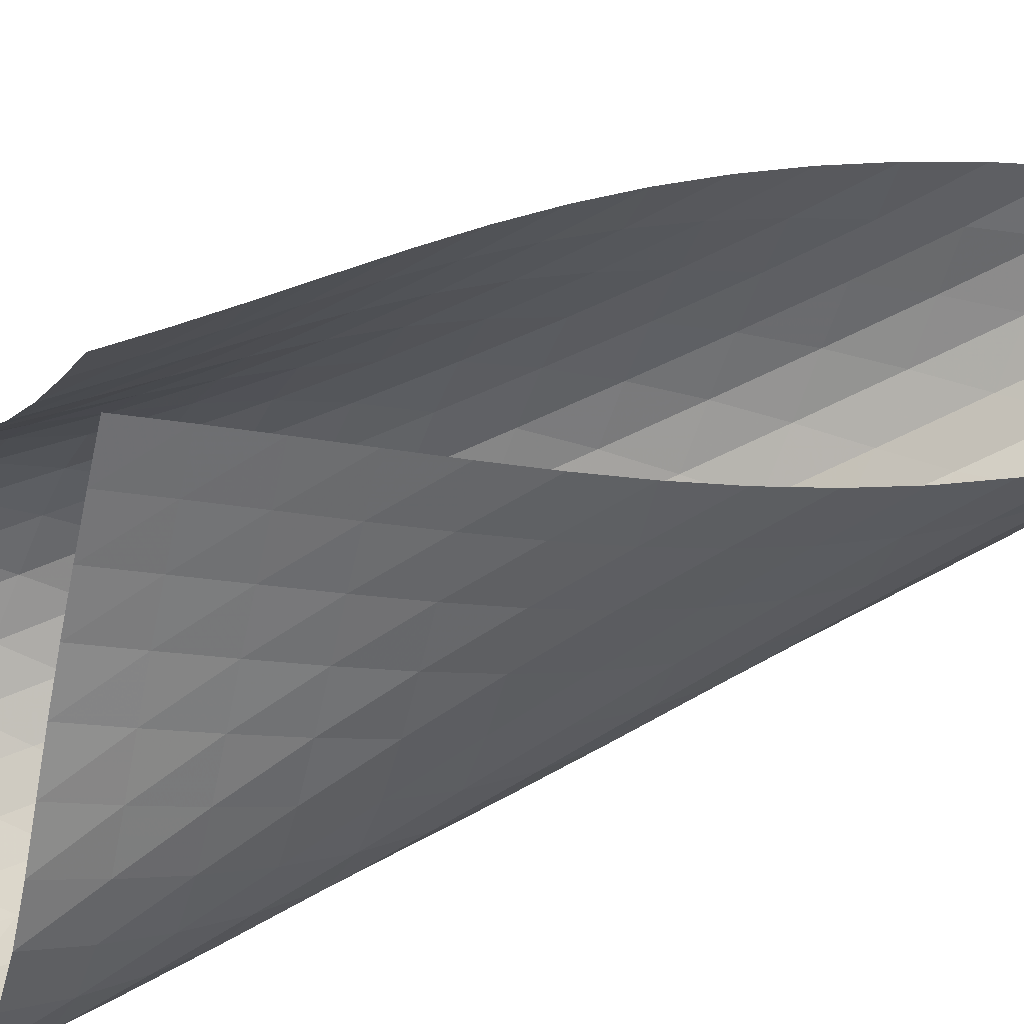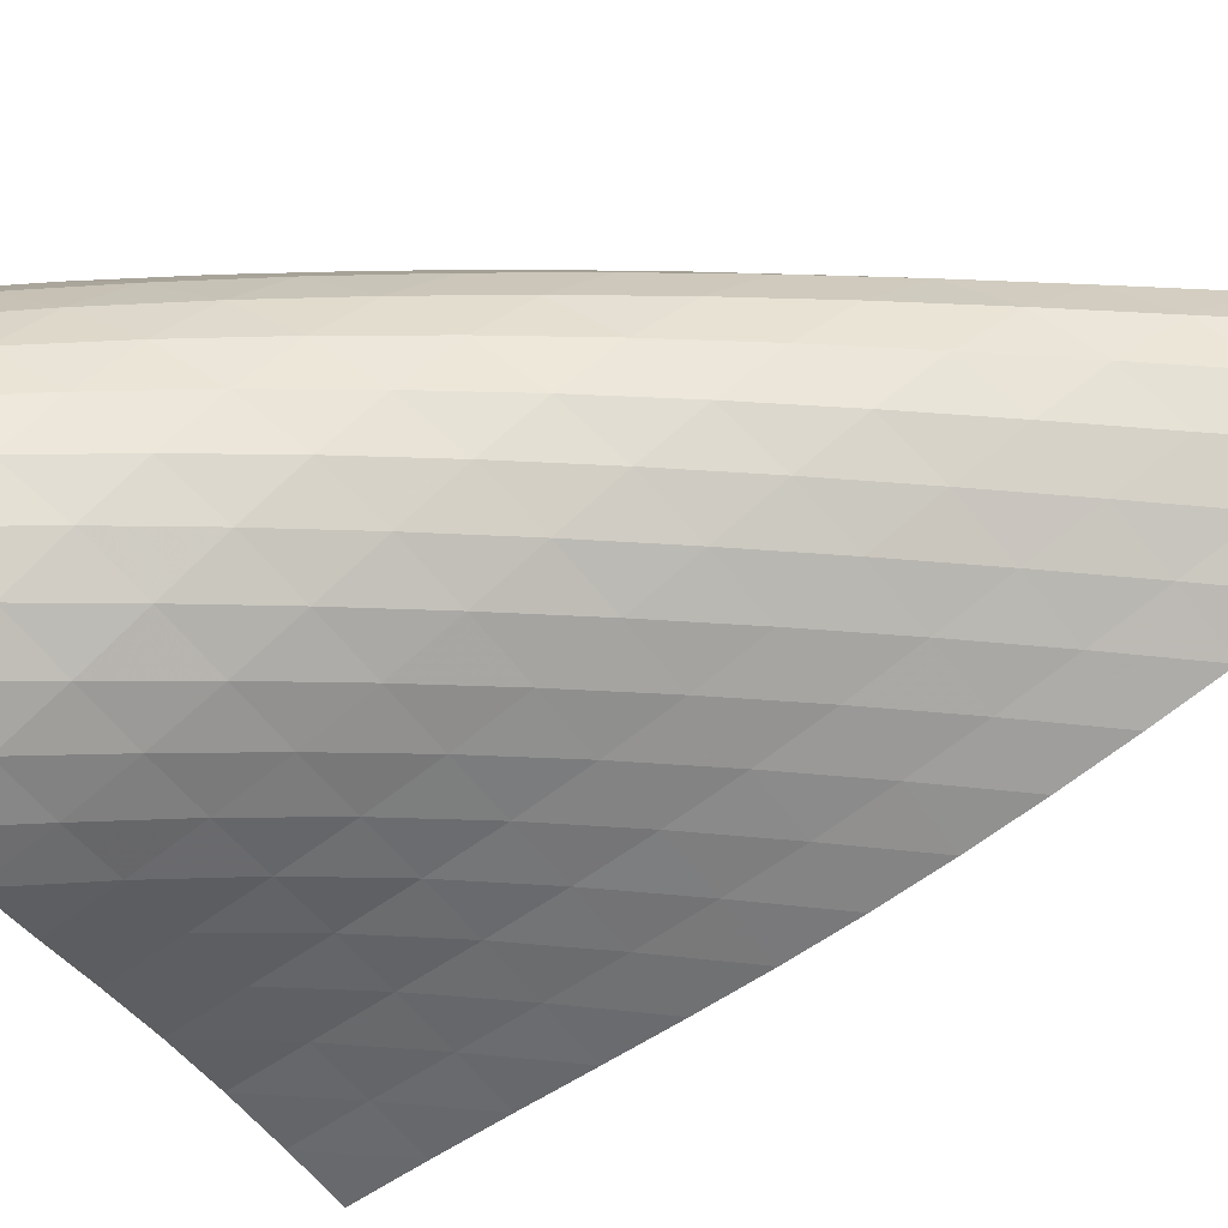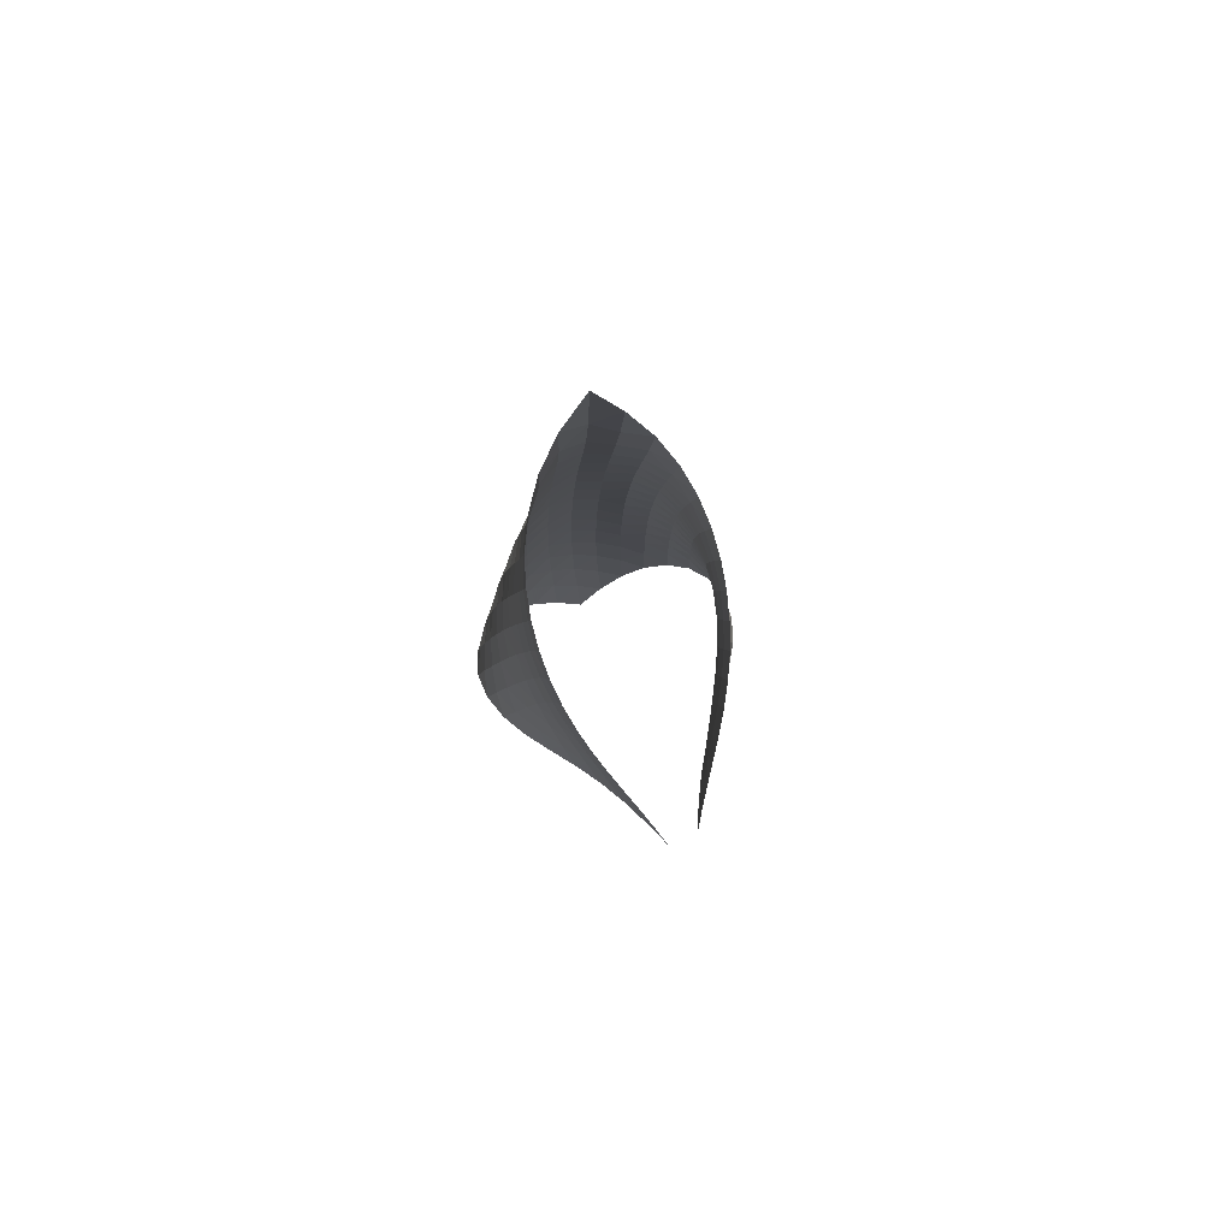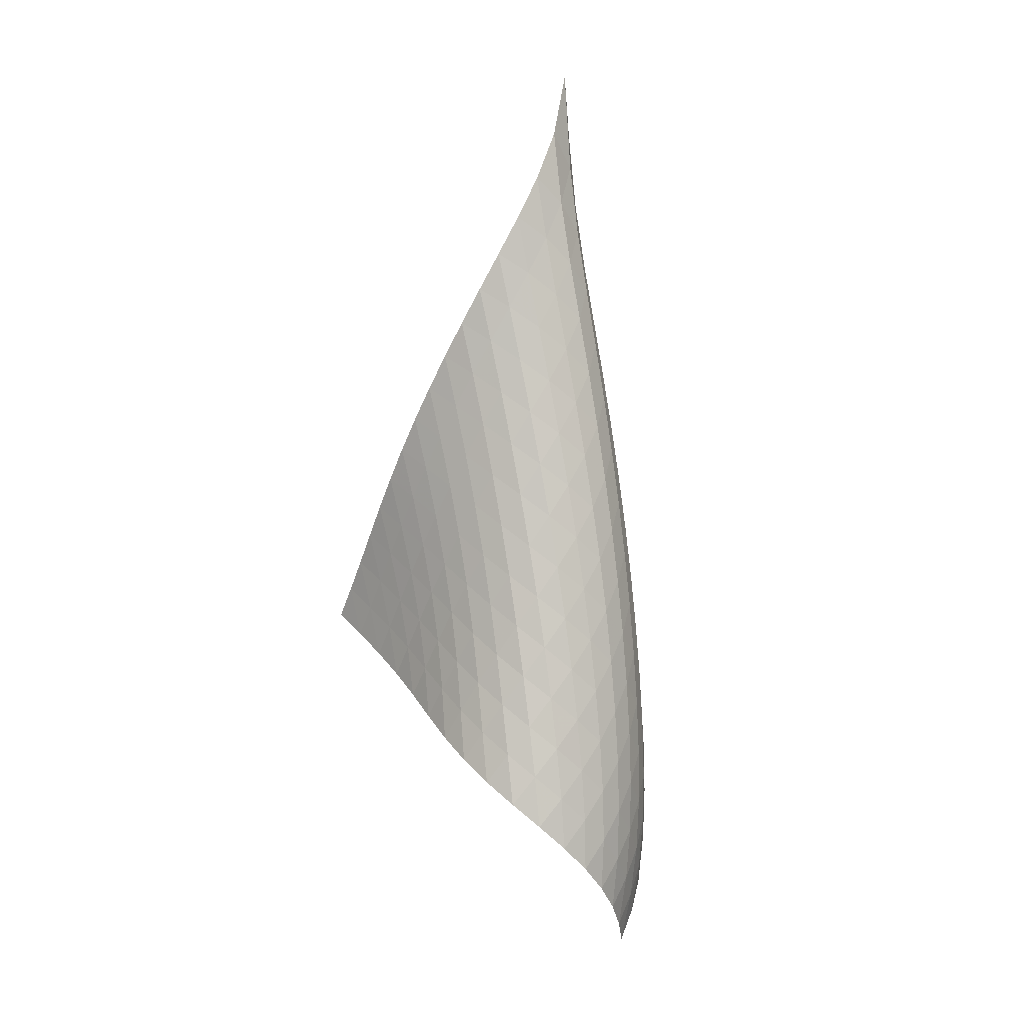
<metadata>
{"format":"obj","ext":"obj","renderer":"f3d","projection":"perspective","resolution":1024,"background":"white","views":[{"elev":-75.0,"azim":110.4,"up":"+Z"},{"elev":58.7,"azim":81.0,"up":"+Z"},{"elev":77.0,"azim":116.6,"up":"+Y"},{"elev":5.0,"azim":-115.4,"up":"+Y"}]}
</metadata>
<code>
v -6.497 -0.08675 6.497
v -2.192 -13.13 2.647
v -2.647 -13.13 2.192
v -7.561 -20.78 7.561
v -3.045 -12.43 2.312
v -3.449 -11.73 2.419
v -3.858 -11.02 2.518
v -4.269 -10.31 2.622
v -4.675 -9.594 2.741
v -5.071 -8.872 2.888
v -5.45 -8.142 3.07
v -5.805 -7.403 3.292
v -6.132 -6.651 3.554
v -6.424 -5.884 3.857
v -6.675 -5.097 4.204
v -6.87 -4.285 4.597
v -6.99 -3.434 5.04
v -7 -2.518 5.529
v -6.853 -1.467 6.041
v -6.041 -1.467 6.853
v -5.529 -2.518 7
v -5.04 -3.434 6.99
v -4.597 -4.285 6.87
v -4.204 -5.097 6.675
v -3.857 -5.884 6.424
v -3.554 -6.651 6.132
v -3.292 -7.403 5.805
v -3.07 -8.142 5.45
v -2.888 -8.872 5.071
v -2.741 -9.594 4.675
v -2.622 -10.31 4.269
v -2.518 -11.02 3.858
v -2.419 -11.73 3.449
v -2.312 -12.43 3.045
v -2.46 -13.54 3.293
v -2.703 -13.96 3.947
v -2.9 -14.37 4.616
v -3.045 -14.78 5.302
v -3.157 -15.19 5.997
v -3.281 -15.59 6.691
v -3.475 -16 7.36
v -3.781 -16.43 7.965
v -4.209 -16.89 8.453
v -4.73 -17.39 8.783
v -5.296 -17.93 8.933
v -5.858 -18.48 8.91
v -6.379 -19.06 8.735
v -6.838 -19.64 8.434
v -7.229 -20.21 8.034
v -8.034 -20.21 7.229
v -8.434 -19.64 6.838
v -8.735 -19.06 6.379
v -8.91 -18.48 5.858
v -8.933 -17.93 5.296
v -8.783 -17.39 4.73
v -8.453 -16.89 4.209
v -7.965 -16.43 3.781
v -7.36 -16 3.475
v -6.691 -15.59 3.281
v -5.997 -15.19 3.157
v -5.302 -14.78 3.045
v -4.616 -14.37 2.9
v -3.947 -13.96 2.703
v -3.293 -13.54 2.46
v -6.599 -2.215 6.599
v -6.96 -3.066 6.179
v -7.129 -3.903 5.702
v -7.145 -4.719 5.231
v -7.051 -5.515 4.792
v -6.875 -6.293 4.395
v -6.639 -7.057 4.042
v -6.354 -7.809 3.733
v -6.029 -8.549 3.469
v -5.673 -9.28 3.25
v -5.293 -10 3.073
v -4.898 -10.72 2.929
v -4.495 -11.43 2.807
v -4.091 -12.14 2.695
v -3.69 -12.84 2.582
v -6.179 -3.066 6.96
v -6.734 -3.734 6.734
v -7.114 -4.463 6.341
v -7.307 -5.216 5.876
v -7.347 -5.976 5.405
v -7.271 -6.733 4.961
v -7.108 -7.485 4.555
v -6.877 -8.229 4.194
v -6.593 -8.965 3.882
v -6.266 -9.694 3.619
v -5.907 -10.42 3.404
v -5.526 -11.13 3.23
v -5.134 -11.84 3.085
v -4.738 -12.55 2.956
v -4.341 -13.26 2.83
v -5.702 -3.903 7.129
v -6.341 -4.463 7.114
v -6.893 -5.094 6.893
v -7.285 -5.776 6.508
v -7.5 -6.486 6.045
v -7.563 -7.211 5.568
v -7.506 -7.939 5.111
v -7.356 -8.668 4.691
v -7.131 -9.395 4.318
v -6.848 -10.12 3.999
v -6.519 -10.84 3.734
v -6.159 -11.55 3.518
v -5.781 -12.26 3.339
v -5.395 -12.97 3.184
v -5.006 -13.67 3.039
v -5.231 -4.719 7.145
v -5.876 -5.216 7.307
v -6.508 -5.776 7.285
v -7.055 -6.391 7.055
v -7.453 -7.047 6.67
v -7.687 -7.731 6.206
v -7.774 -8.429 5.72
v -7.74 -9.135 5.247
v -7.607 -9.844 4.81
v -7.392 -10.55 4.42
v -7.112 -11.26 4.087
v -6.786 -11.97 3.81
v -6.431 -12.68 3.579
v -6.061 -13.38 3.382
v -5.683 -14.08 3.206
v -4.792 -5.515 7.051
v -5.405 -5.976 7.347
v -6.045 -6.486 7.5
v -6.67 -7.047 7.453
v -7.208 -7.654 7.208
v -7.608 -8.295 6.82
v -7.859 -8.959 6.355
v -7.972 -9.637 5.861
v -7.965 -10.32 5.373
v -7.852 -11.01 4.915
v -7.653 -11.71 4.503
v -7.385 -12.4 4.146
v -7.069 -13.1 3.842
v -6.726 -13.79 3.582
v -6.367 -14.49 3.355
v -4.395 -6.293 6.875
v -4.961 -6.733 7.271
v -5.568 -7.211 7.563
v -6.206 -7.731 7.687
v -6.82 -8.295 7.608
v -7.347 -8.898 7.347
v -7.749 -9.528 6.956
v -8.015 -10.18 6.49
v -8.153 -10.84 5.99
v -8.173 -11.5 5.488
v -8.086 -12.18 5.009
v -7.909 -12.85 4.569
v -7.661 -13.53 4.179
v -7.366 -14.21 3.836
v -7.039 -14.9 3.537
v -4.042 -7.057 6.639
v -4.555 -7.485 7.108
v -5.111 -7.939 7.506
v -5.72 -8.429 7.774
v -6.355 -8.959 7.859
v -6.956 -9.528 7.749
v -7.472 -10.13 7.472
v -7.874 -10.75 7.077
v -8.153 -11.38 6.61
v -8.314 -12.03 6.105
v -8.361 -12.68 5.591
v -8.304 -13.34 5.091
v -8.157 -13.99 4.621
v -7.939 -14.66 4.192
v -7.67 -15.32 3.807
v -3.733 -7.809 6.354
v -4.194 -8.229 6.877
v -4.691 -8.668 7.356
v -5.247 -9.135 7.74
v -5.861 -9.637 7.972
v -6.49 -10.18 8.015
v -7.077 -10.75 7.874
v -7.582 -11.35 7.582
v -7.982 -11.96 7.183
v -8.272 -12.59 6.714
v -8.453 -13.22 6.205
v -8.527 -13.85 5.681
v -8.503 -14.49 5.162
v -8.393 -15.13 4.663
v -8.211 -15.78 4.197
v -3.469 -8.549 6.029
v -3.882 -8.965 6.593
v -4.318 -9.395 7.131
v -4.81 -9.844 7.607
v -5.373 -10.32 7.965
v -5.99 -10.84 8.153
v -6.61 -11.38 8.153
v -7.183 -11.96 7.982
v -7.675 -12.56 7.675
v -8.073 -13.17 7.271
v -8.372 -13.78 6.801
v -8.57 -14.4 6.289
v -8.672 -15.02 5.757
v -8.683 -15.64 5.221
v -8.61 -16.26 4.698
v -3.25 -9.28 5.673
v -3.619 -9.694 6.266
v -3.999 -10.12 6.848
v -4.42 -10.55 7.392
v -4.915 -11.01 7.852
v -5.488 -11.5 8.173
v -6.105 -12.03 8.314
v -6.714 -12.59 8.272
v -7.271 -13.17 8.073
v -7.753 -13.76 7.753
v -8.147 -14.36 7.343
v -8.452 -14.97 6.87
v -8.666 -15.58 6.355
v -8.793 -16.18 5.816
v -8.834 -16.79 5.268
v -3.073 -10 5.293
v -3.404 -10.42 5.907
v -3.734 -10.84 6.519
v -4.087 -11.26 7.112
v -4.503 -11.71 7.653
v -5.009 -12.18 8.086
v -5.591 -12.68 8.361
v -6.205 -13.22 8.453
v -6.801 -13.78 8.372
v -7.343 -14.36 8.147
v -7.812 -14.96 7.812
v -8.201 -15.55 7.395
v -8.509 -16.15 6.918
v -8.735 -16.75 6.4
v -8.879 -17.34 5.854
v -2.929 -10.72 4.898
v -3.23 -11.13 5.526
v -3.518 -11.55 6.159
v -3.81 -11.97 6.786
v -4.146 -12.4 7.385
v -4.569 -12.85 7.909
v -5.091 -13.34 8.304
v -5.681 -13.85 8.527
v -6.289 -14.4 8.57
v -6.87 -14.97 8.452
v -7.395 -15.55 8.201
v -7.85 -16.14 7.85
v -8.23 -16.74 7.423
v -8.535 -17.32 6.939
v -8.763 -17.91 6.413
v -2.807 -11.43 4.495
v -3.085 -11.84 5.134
v -3.339 -12.26 5.781
v -3.579 -12.68 6.431
v -3.842 -13.1 7.069
v -4.179 -13.53 7.661
v -4.621 -13.99 8.157
v -5.162 -14.49 8.503
v -5.757 -15.02 8.672
v -6.355 -15.58 8.666
v -6.918 -16.15 8.509
v -7.423 -16.74 8.23
v -7.858 -17.32 7.858
v -8.221 -17.91 7.414
v -8.513 -18.49 6.917
v -2.695 -12.14 4.091
v -2.956 -12.55 4.738
v -3.184 -12.97 5.395
v -3.382 -13.38 6.061
v -3.582 -13.79 6.726
v -3.836 -14.21 7.366
v -4.192 -14.66 7.939
v -4.663 -15.13 8.393
v -5.221 -15.64 8.683
v -5.816 -16.18 8.793
v -6.4 -16.75 8.735
v -6.939 -17.32 8.535
v -7.414 -17.91 8.221
v -7.82 -18.5 7.82
v -8.157 -19.07 7.353
v -2.582 -12.84 3.69
v -2.83 -13.26 4.341
v -3.039 -13.67 5.006
v -3.206 -14.08 5.683
v -3.355 -14.49 6.367
v -3.537 -14.9 7.039
v -3.807 -15.32 7.67
v -4.197 -15.78 8.211
v -4.698 -16.26 8.61
v -5.268 -16.79 8.834
v -5.854 -17.34 8.879
v -6.413 -17.91 8.763
v -6.917 -18.49 8.513
v -7.353 -19.07 8.157
v -7.721 -19.65 7.721
f 289 49 4
f 289 4 50
f 5 79 64
f 5 64 3
f 79 94 63
f 79 63 64
f 94 109 62
f 94 62 63
f 109 124 61
f 109 61 62
f 124 139 60
f 124 60 61
f 139 154 59
f 139 59 60
f 154 169 58
f 154 58 59
f 169 184 57
f 169 57 58
f 184 199 56
f 184 56 57
f 199 214 55
f 199 55 56
f 214 229 54
f 214 54 55
f 229 244 53
f 229 53 54
f 244 259 52
f 244 52 53
f 259 274 51
f 259 51 52
f 274 289 50
f 274 50 51
f 1 20 65
f 1 65 19
f 19 65 66
f 19 66 18
f 18 66 67
f 18 67 17
f 17 67 68
f 17 68 16
f 16 68 69
f 16 69 15
f 15 69 70
f 15 70 14
f 14 70 71
f 14 71 13
f 13 71 72
f 13 72 12
f 12 72 73
f 12 73 11
f 11 73 74
f 11 74 10
f 10 74 75
f 10 75 9
f 9 75 76
f 9 76 8
f 8 76 77
f 8 77 7
f 7 77 78
f 7 78 6
f 6 78 79
f 6 79 5
f 20 21 80
f 20 80 65
f 65 80 81
f 65 81 66
f 66 81 82
f 66 82 67
f 67 82 83
f 67 83 68
f 68 83 84
f 68 84 69
f 69 84 85
f 69 85 70
f 70 85 86
f 70 86 71
f 71 86 87
f 71 87 72
f 72 87 88
f 72 88 73
f 73 88 89
f 73 89 74
f 74 89 90
f 74 90 75
f 75 90 91
f 75 91 76
f 76 91 92
f 76 92 77
f 77 92 93
f 77 93 78
f 78 93 94
f 78 94 79
f 21 22 95
f 21 95 80
f 80 95 96
f 80 96 81
f 81 96 97
f 81 97 82
f 82 97 98
f 82 98 83
f 83 98 99
f 83 99 84
f 84 99 100
f 84 100 85
f 85 100 101
f 85 101 86
f 86 101 102
f 86 102 87
f 87 102 103
f 87 103 88
f 88 103 104
f 88 104 89
f 89 104 105
f 89 105 90
f 90 105 106
f 90 106 91
f 91 106 107
f 91 107 92
f 92 107 108
f 92 108 93
f 93 108 109
f 93 109 94
f 22 23 110
f 22 110 95
f 95 110 111
f 95 111 96
f 96 111 112
f 96 112 97
f 97 112 113
f 97 113 98
f 98 113 114
f 98 114 99
f 99 114 115
f 99 115 100
f 100 115 116
f 100 116 101
f 101 116 117
f 101 117 102
f 102 117 118
f 102 118 103
f 103 118 119
f 103 119 104
f 104 119 120
f 104 120 105
f 105 120 121
f 105 121 106
f 106 121 122
f 106 122 107
f 107 122 123
f 107 123 108
f 108 123 124
f 108 124 109
f 23 24 125
f 23 125 110
f 110 125 126
f 110 126 111
f 111 126 127
f 111 127 112
f 112 127 128
f 112 128 113
f 113 128 129
f 113 129 114
f 114 129 130
f 114 130 115
f 115 130 131
f 115 131 116
f 116 131 132
f 116 132 117
f 117 132 133
f 117 133 118
f 118 133 134
f 118 134 119
f 119 134 135
f 119 135 120
f 120 135 136
f 120 136 121
f 121 136 137
f 121 137 122
f 122 137 138
f 122 138 123
f 123 138 139
f 123 139 124
f 24 25 140
f 24 140 125
f 125 140 141
f 125 141 126
f 126 141 142
f 126 142 127
f 127 142 143
f 127 143 128
f 128 143 144
f 128 144 129
f 129 144 145
f 129 145 130
f 130 145 146
f 130 146 131
f 131 146 147
f 131 147 132
f 132 147 148
f 132 148 133
f 133 148 149
f 133 149 134
f 134 149 150
f 134 150 135
f 135 150 151
f 135 151 136
f 136 151 152
f 136 152 137
f 137 152 153
f 137 153 138
f 138 153 154
f 138 154 139
f 25 26 155
f 25 155 140
f 140 155 156
f 140 156 141
f 141 156 157
f 141 157 142
f 142 157 158
f 142 158 143
f 143 158 159
f 143 159 144
f 144 159 160
f 144 160 145
f 145 160 161
f 145 161 146
f 146 161 162
f 146 162 147
f 147 162 163
f 147 163 148
f 148 163 164
f 148 164 149
f 149 164 165
f 149 165 150
f 150 165 166
f 150 166 151
f 151 166 167
f 151 167 152
f 152 167 168
f 152 168 153
f 153 168 169
f 153 169 154
f 26 27 170
f 26 170 155
f 155 170 171
f 155 171 156
f 156 171 172
f 156 172 157
f 157 172 173
f 157 173 158
f 158 173 174
f 158 174 159
f 159 174 175
f 159 175 160
f 160 175 176
f 160 176 161
f 161 176 177
f 161 177 162
f 162 177 178
f 162 178 163
f 163 178 179
f 163 179 164
f 164 179 180
f 164 180 165
f 165 180 181
f 165 181 166
f 166 181 182
f 166 182 167
f 167 182 183
f 167 183 168
f 168 183 184
f 168 184 169
f 27 28 185
f 27 185 170
f 170 185 186
f 170 186 171
f 171 186 187
f 171 187 172
f 172 187 188
f 172 188 173
f 173 188 189
f 173 189 174
f 174 189 190
f 174 190 175
f 175 190 191
f 175 191 176
f 176 191 192
f 176 192 177
f 177 192 193
f 177 193 178
f 178 193 194
f 178 194 179
f 179 194 195
f 179 195 180
f 180 195 196
f 180 196 181
f 181 196 197
f 181 197 182
f 182 197 198
f 182 198 183
f 183 198 199
f 183 199 184
f 28 29 200
f 28 200 185
f 185 200 201
f 185 201 186
f 186 201 202
f 186 202 187
f 187 202 203
f 187 203 188
f 188 203 204
f 188 204 189
f 189 204 205
f 189 205 190
f 190 205 206
f 190 206 191
f 191 206 207
f 191 207 192
f 192 207 208
f 192 208 193
f 193 208 209
f 193 209 194
f 194 209 210
f 194 210 195
f 195 210 211
f 195 211 196
f 196 211 212
f 196 212 197
f 197 212 213
f 197 213 198
f 198 213 214
f 198 214 199
f 29 30 215
f 29 215 200
f 200 215 216
f 200 216 201
f 201 216 217
f 201 217 202
f 202 217 218
f 202 218 203
f 203 218 219
f 203 219 204
f 204 219 220
f 204 220 205
f 205 220 221
f 205 221 206
f 206 221 222
f 206 222 207
f 207 222 223
f 207 223 208
f 208 223 224
f 208 224 209
f 209 224 225
f 209 225 210
f 210 225 226
f 210 226 211
f 211 226 227
f 211 227 212
f 212 227 228
f 212 228 213
f 213 228 229
f 213 229 214
f 30 31 230
f 30 230 215
f 215 230 231
f 215 231 216
f 216 231 232
f 216 232 217
f 217 232 233
f 217 233 218
f 218 233 234
f 218 234 219
f 219 234 235
f 219 235 220
f 220 235 236
f 220 236 221
f 221 236 237
f 221 237 222
f 222 237 238
f 222 238 223
f 223 238 239
f 223 239 224
f 224 239 240
f 224 240 225
f 225 240 241
f 225 241 226
f 226 241 242
f 226 242 227
f 227 242 243
f 227 243 228
f 228 243 244
f 228 244 229
f 31 32 245
f 31 245 230
f 230 245 246
f 230 246 231
f 231 246 247
f 231 247 232
f 232 247 248
f 232 248 233
f 233 248 249
f 233 249 234
f 234 249 250
f 234 250 235
f 235 250 251
f 235 251 236
f 236 251 252
f 236 252 237
f 237 252 253
f 237 253 238
f 238 253 254
f 238 254 239
f 239 254 255
f 239 255 240
f 240 255 256
f 240 256 241
f 241 256 257
f 241 257 242
f 242 257 258
f 242 258 243
f 243 258 259
f 243 259 244
f 32 33 260
f 32 260 245
f 245 260 261
f 245 261 246
f 246 261 262
f 246 262 247
f 247 262 263
f 247 263 248
f 248 263 264
f 248 264 249
f 249 264 265
f 249 265 250
f 250 265 266
f 250 266 251
f 251 266 267
f 251 267 252
f 252 267 268
f 252 268 253
f 253 268 269
f 253 269 254
f 254 269 270
f 254 270 255
f 255 270 271
f 255 271 256
f 256 271 272
f 256 272 257
f 257 272 273
f 257 273 258
f 258 273 274
f 258 274 259
f 33 34 275
f 33 275 260
f 260 275 276
f 260 276 261
f 261 276 277
f 261 277 262
f 262 277 278
f 262 278 263
f 263 278 279
f 263 279 264
f 264 279 280
f 264 280 265
f 265 280 281
f 265 281 266
f 266 281 282
f 266 282 267
f 267 282 283
f 267 283 268
f 268 283 284
f 268 284 269
f 269 284 285
f 269 285 270
f 270 285 286
f 270 286 271
f 271 286 287
f 271 287 272
f 272 287 288
f 272 288 273
f 273 288 289
f 273 289 274
f 34 2 35
f 34 35 275
f 275 35 36
f 275 36 276
f 276 36 37
f 276 37 277
f 277 37 38
f 277 38 278
f 278 38 39
f 278 39 279
f 279 39 40
f 279 40 280
f 280 40 41
f 280 41 281
f 281 41 42
f 281 42 282
f 282 42 43
f 282 43 283
f 283 43 44
f 283 44 284
f 284 44 45
f 284 45 285
f 285 45 46
f 285 46 286
f 286 46 47
f 286 47 287
f 287 47 48
f 287 48 288
f 288 48 49
f 288 49 289

</code>
